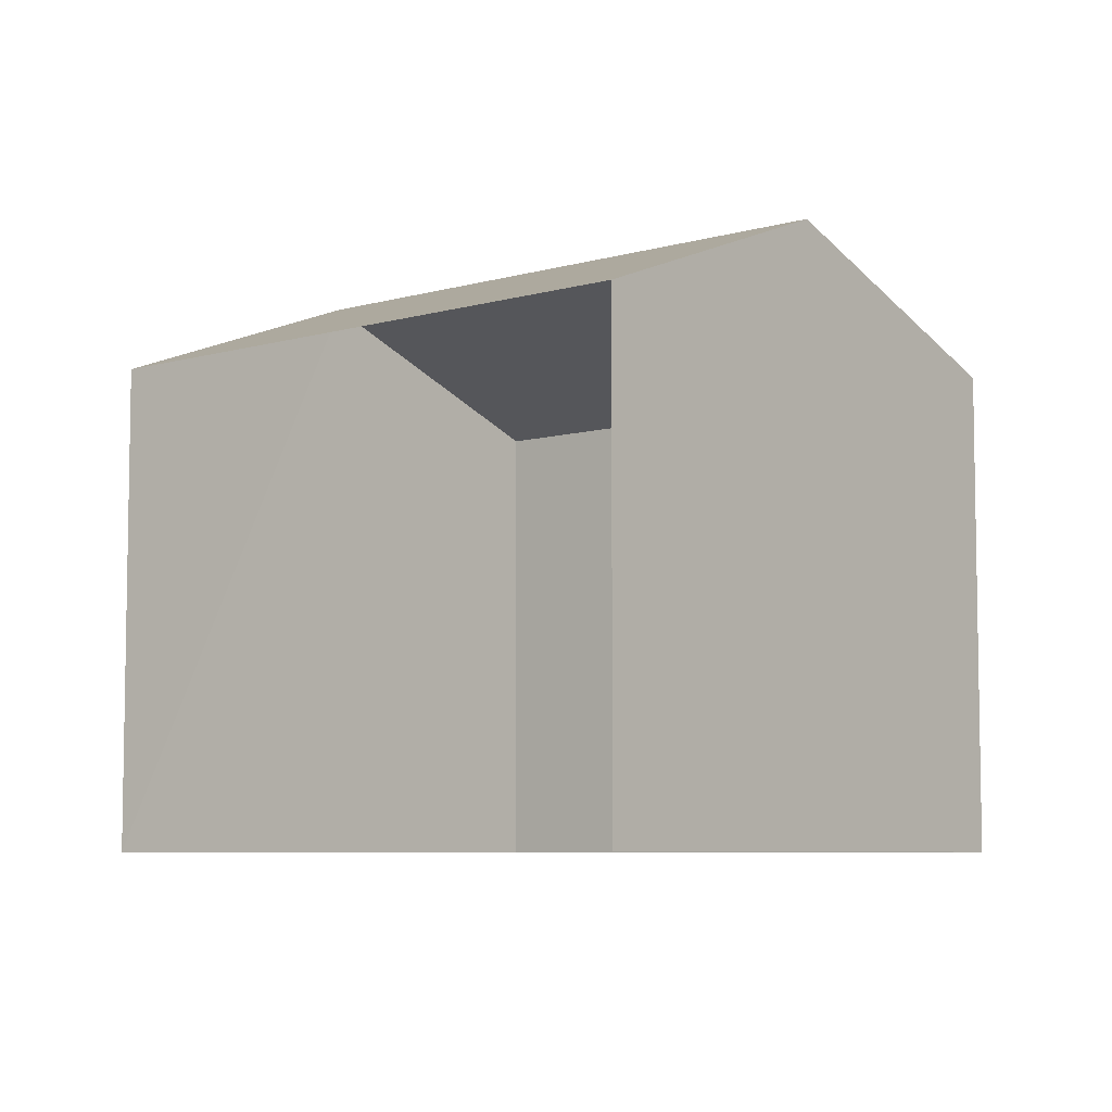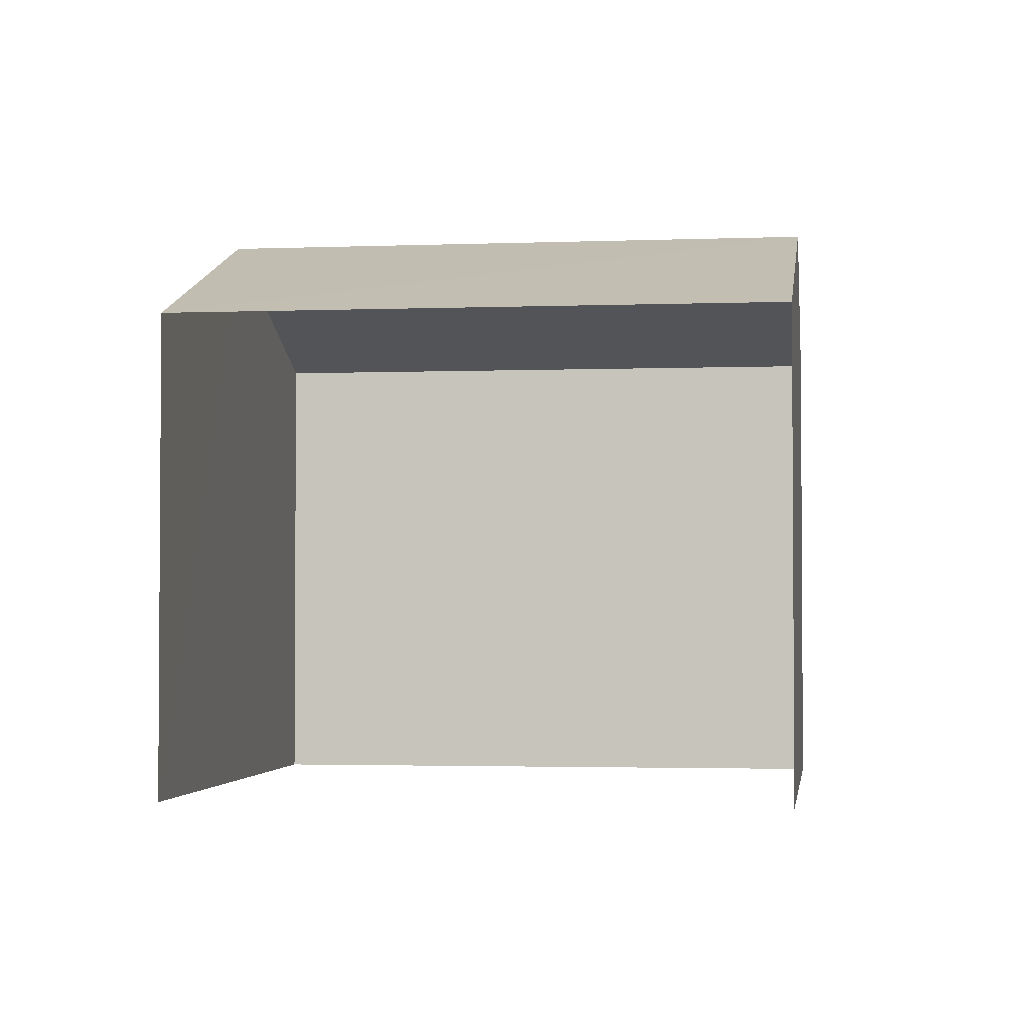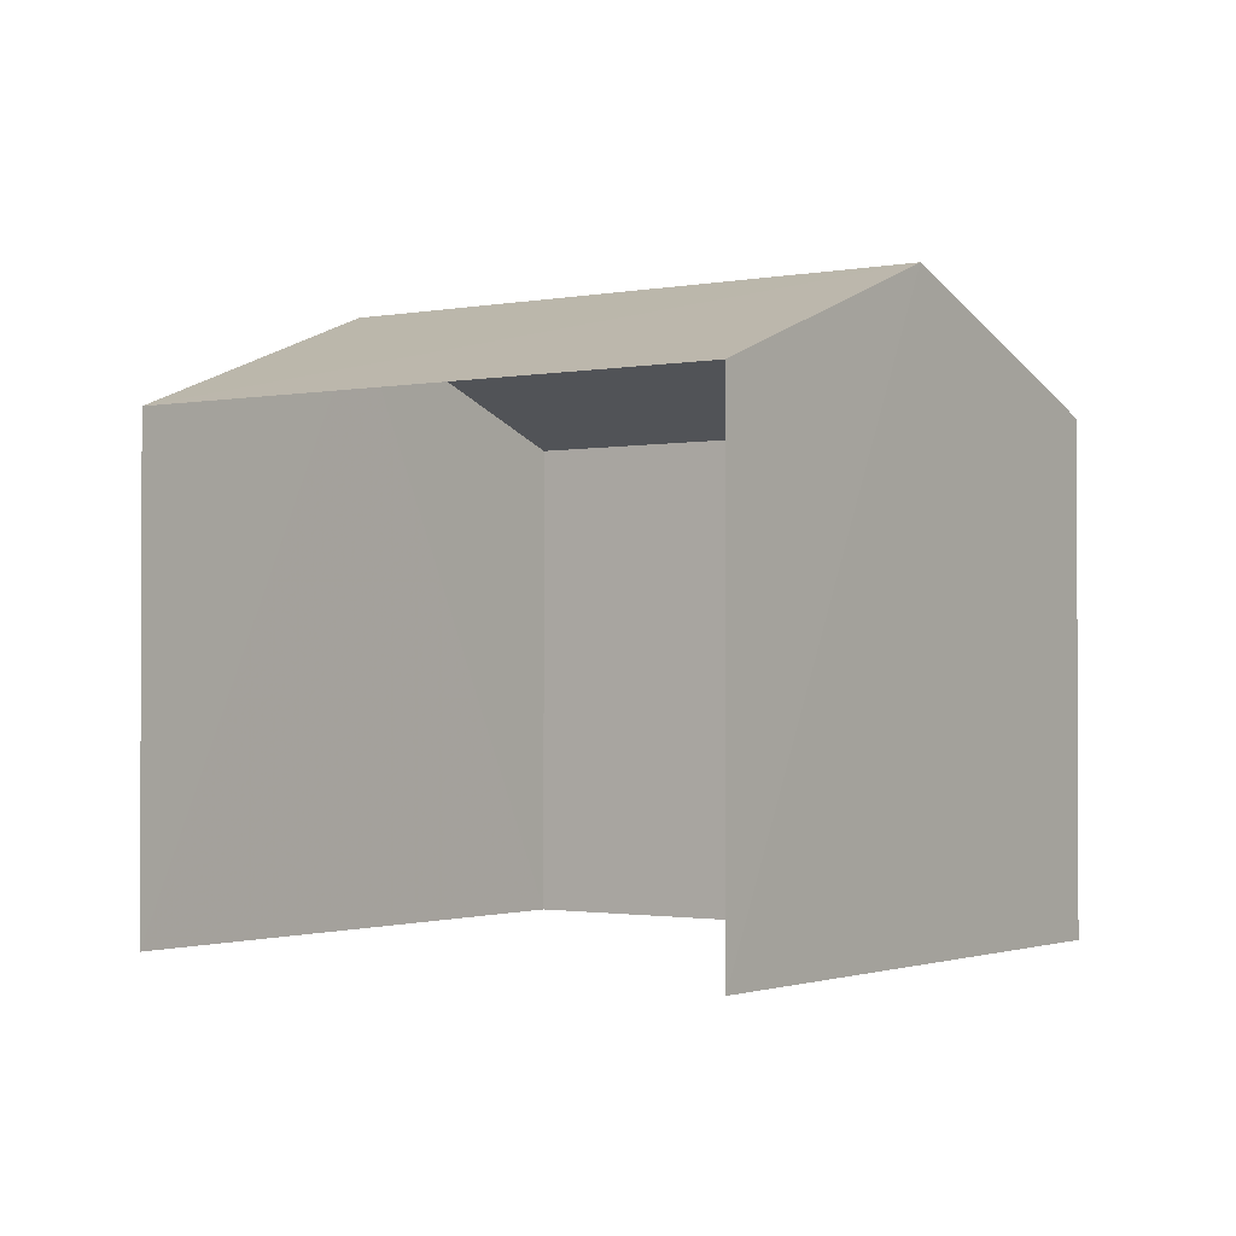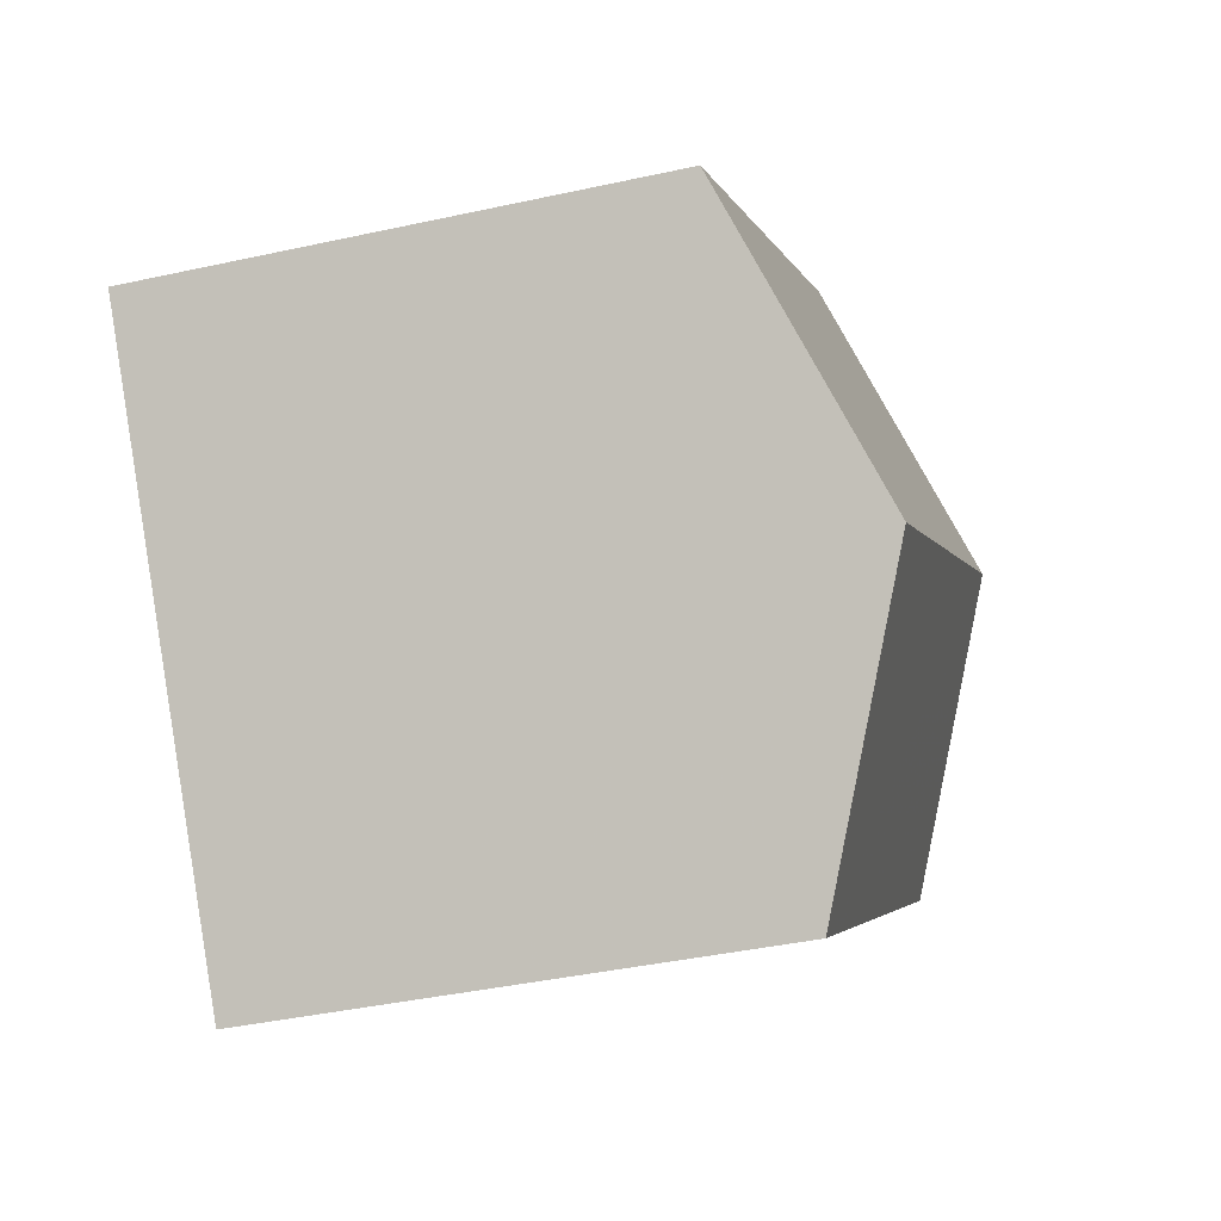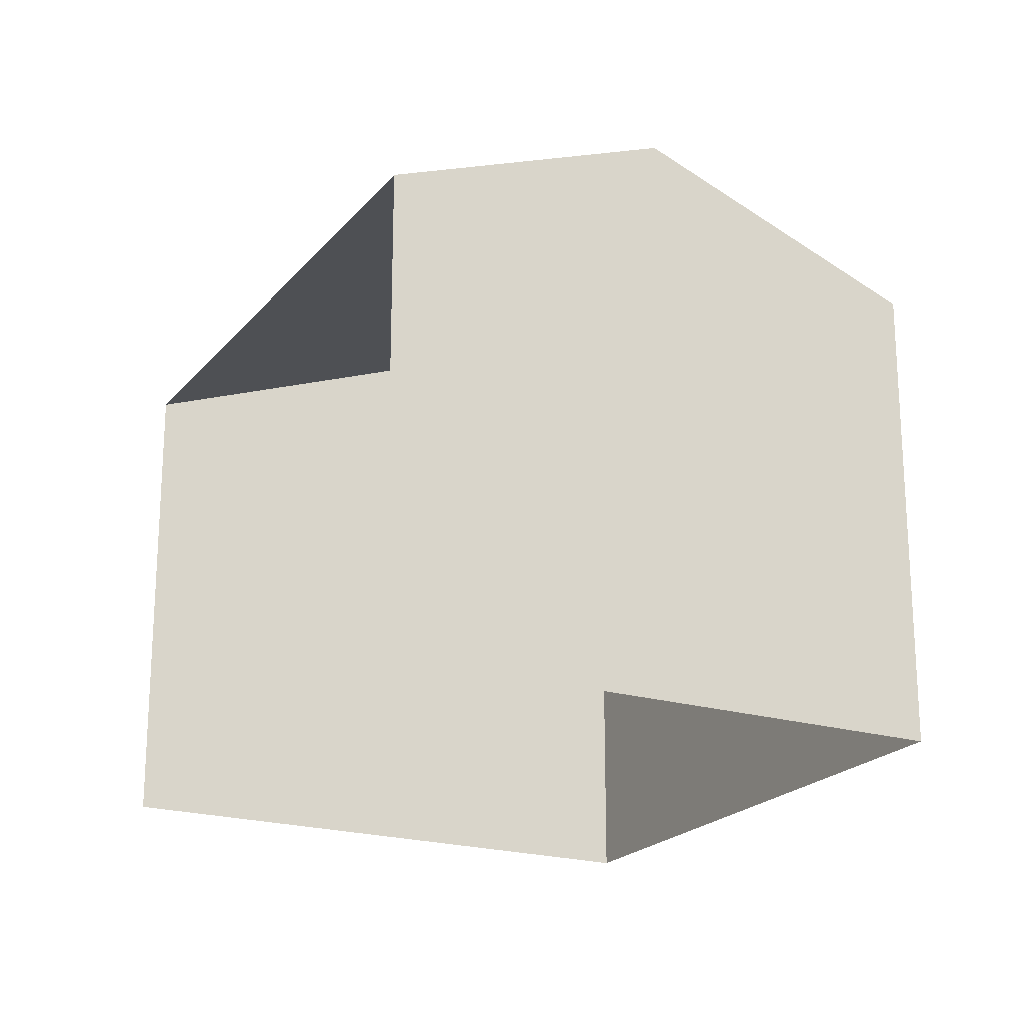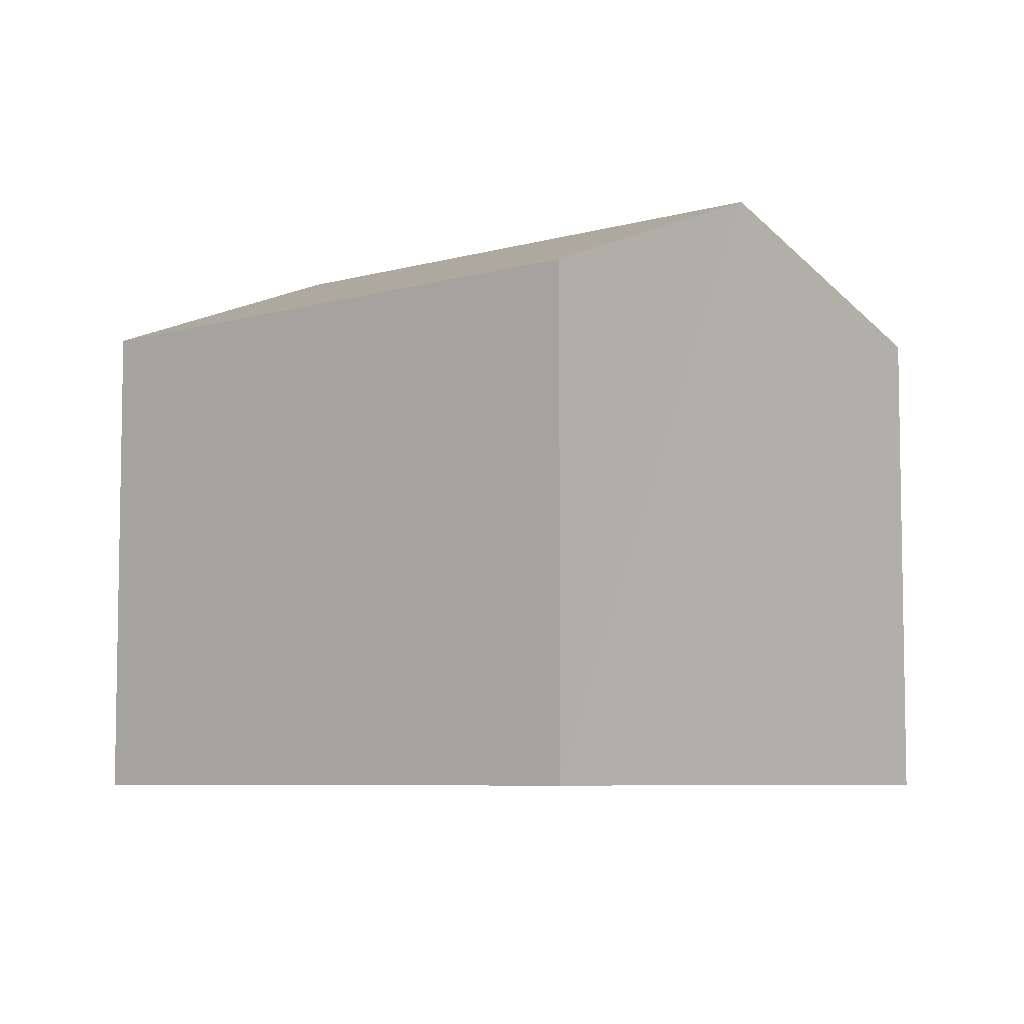
<metadata>
{"format":"obj","ext":"obj","renderer":"f3d","projection":"perspective","resolution":1024,"background":"white","views":[{"elev":-6.7,"azim":-103.6,"up":"+Z"},{"elev":-2.5,"azim":-136.1,"up":"+Z"},{"elev":-1.4,"azim":-108.2,"up":"+Z"},{"elev":-40.0,"azim":-74.7,"up":"+Y"},{"elev":-21.1,"azim":-82.0,"up":"+Z"},{"elev":-6.5,"azim":77.1,"up":"+Z"}]}
</metadata>
<code>
v -2.241e+05 -1.28e+05 15.22
v -2.241e+05 -1.28e+05 15.22
v -2.241e+05 -1.28e+05 15.22
v -2.241e+05 -1.28e+05 15.22
v -2.241e+05 -1.28e+05 18.98
v -2.241e+05 -1.28e+05 18.98
v -2.241e+05 -1.28e+05 19.84
v -2.241e+05 -1.28e+05 19.84
v -2.241e+05 -1.28e+05 18.98
v -2.241e+05 -1.28e+05 18.98
f 1 2 3
f 4 1 3
f 9 1 4
f 10 9 4
f 5 6 7
f 8 5 7
f 9 10 8
f 7 9 8
f 6 3 2
f 6 5 3
f 6 2 7
f 2 1 7
f 1 9 7
f 10 4 8
f 4 3 8
f 3 5 8

</code>
